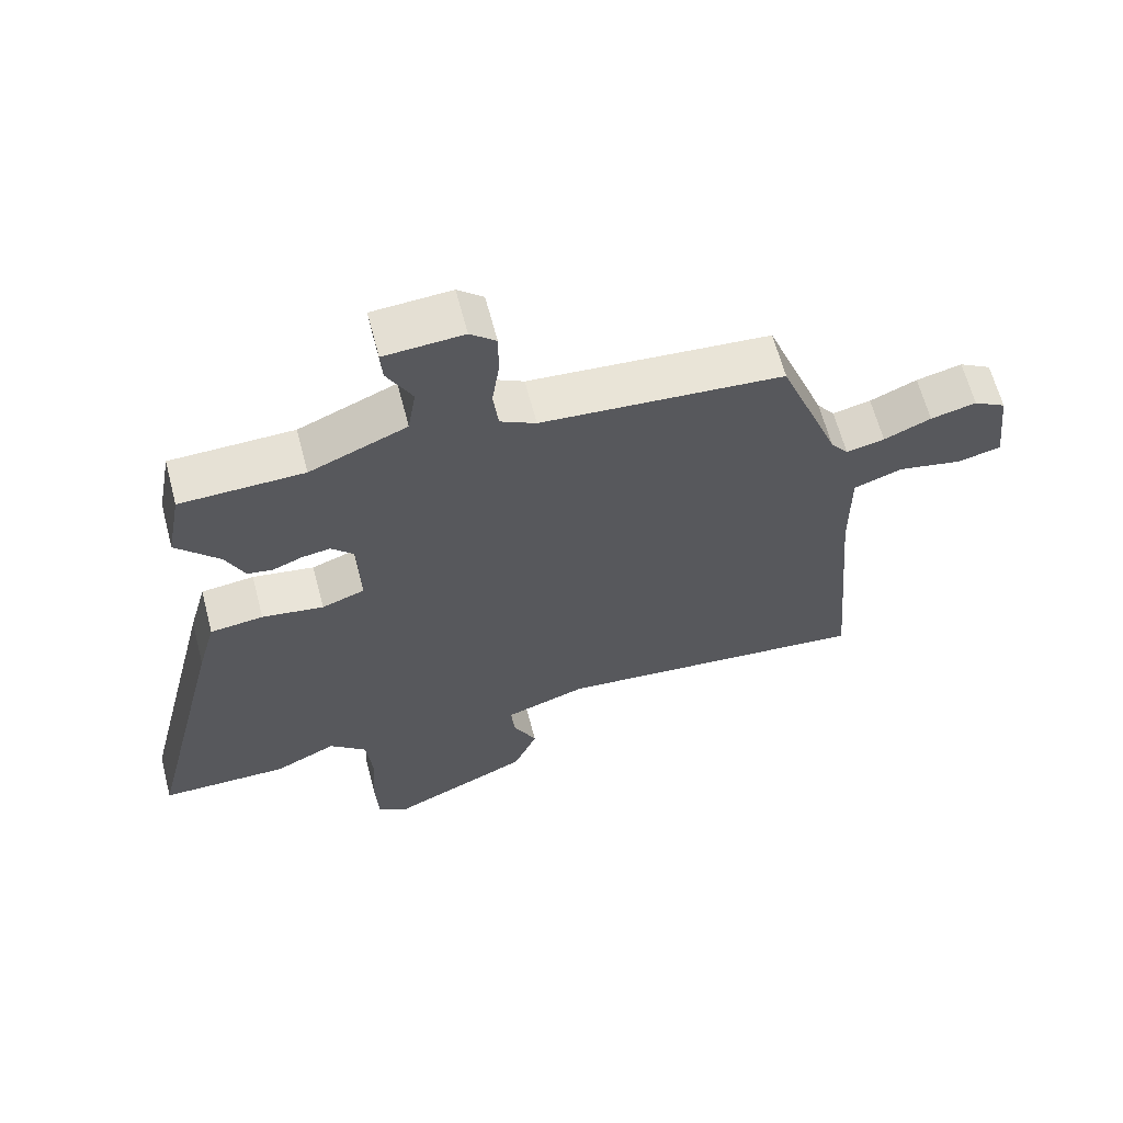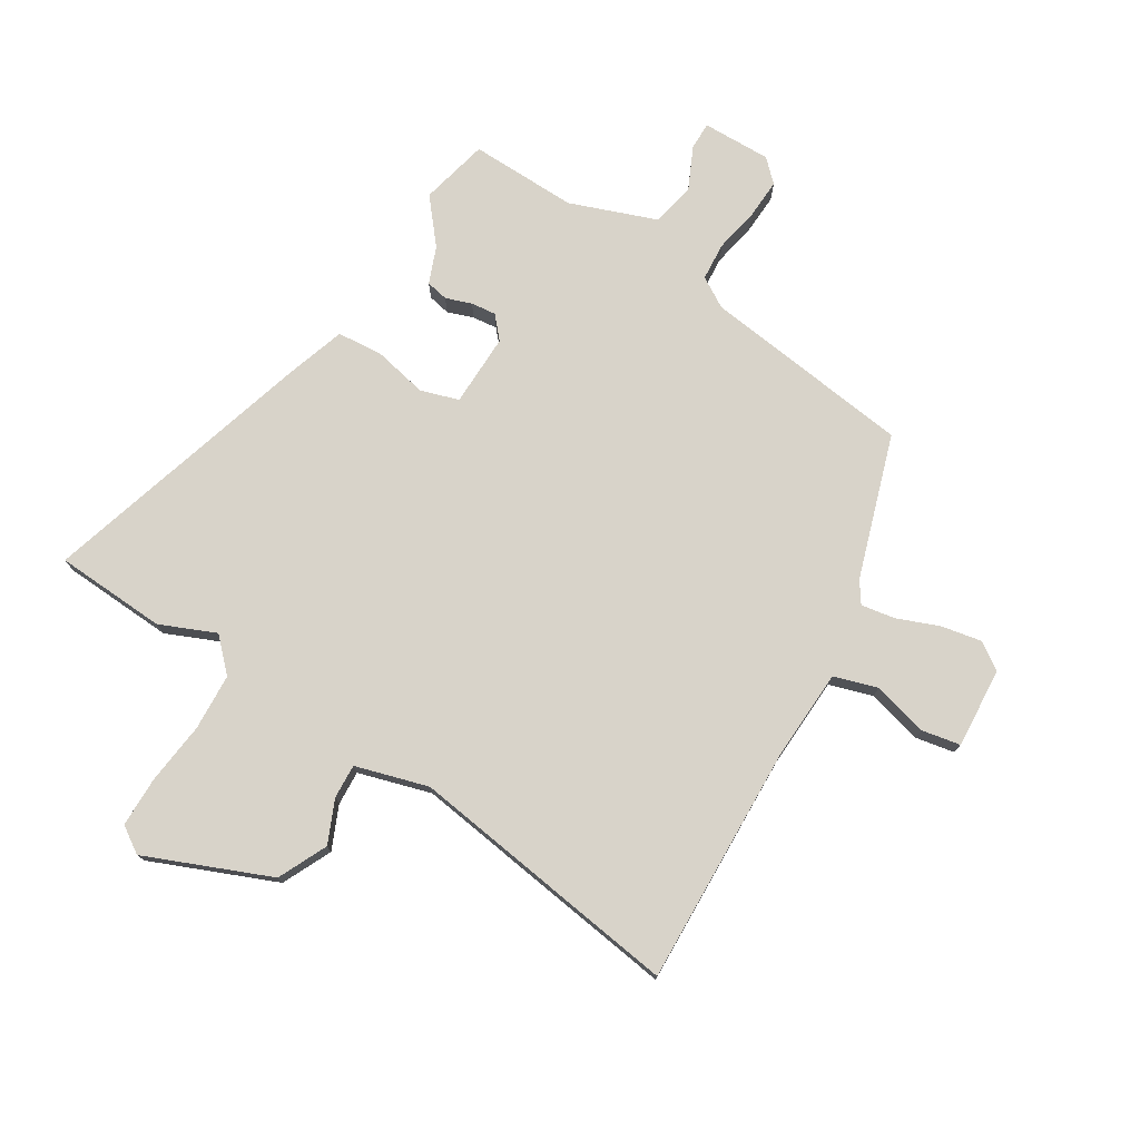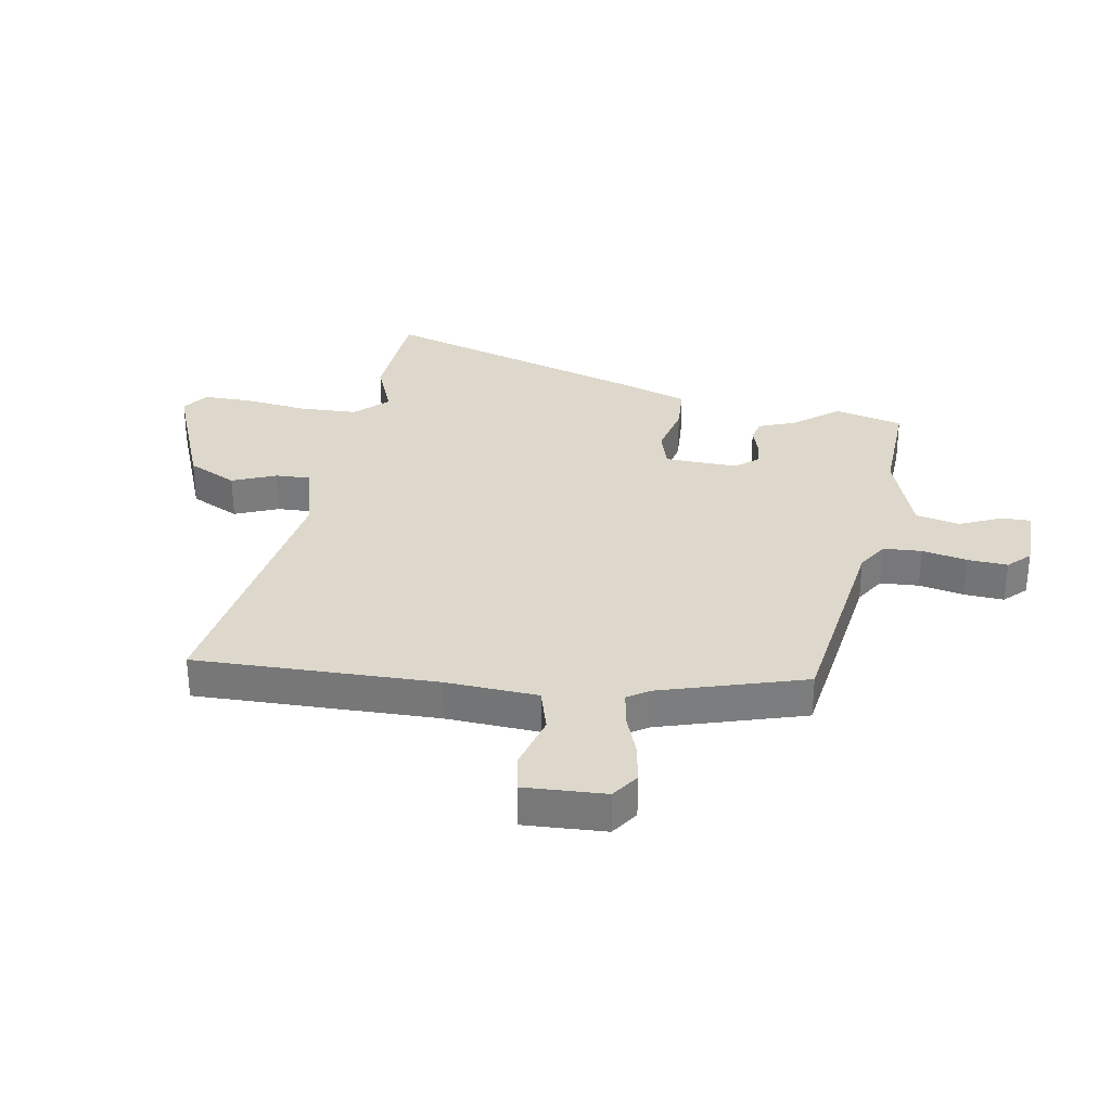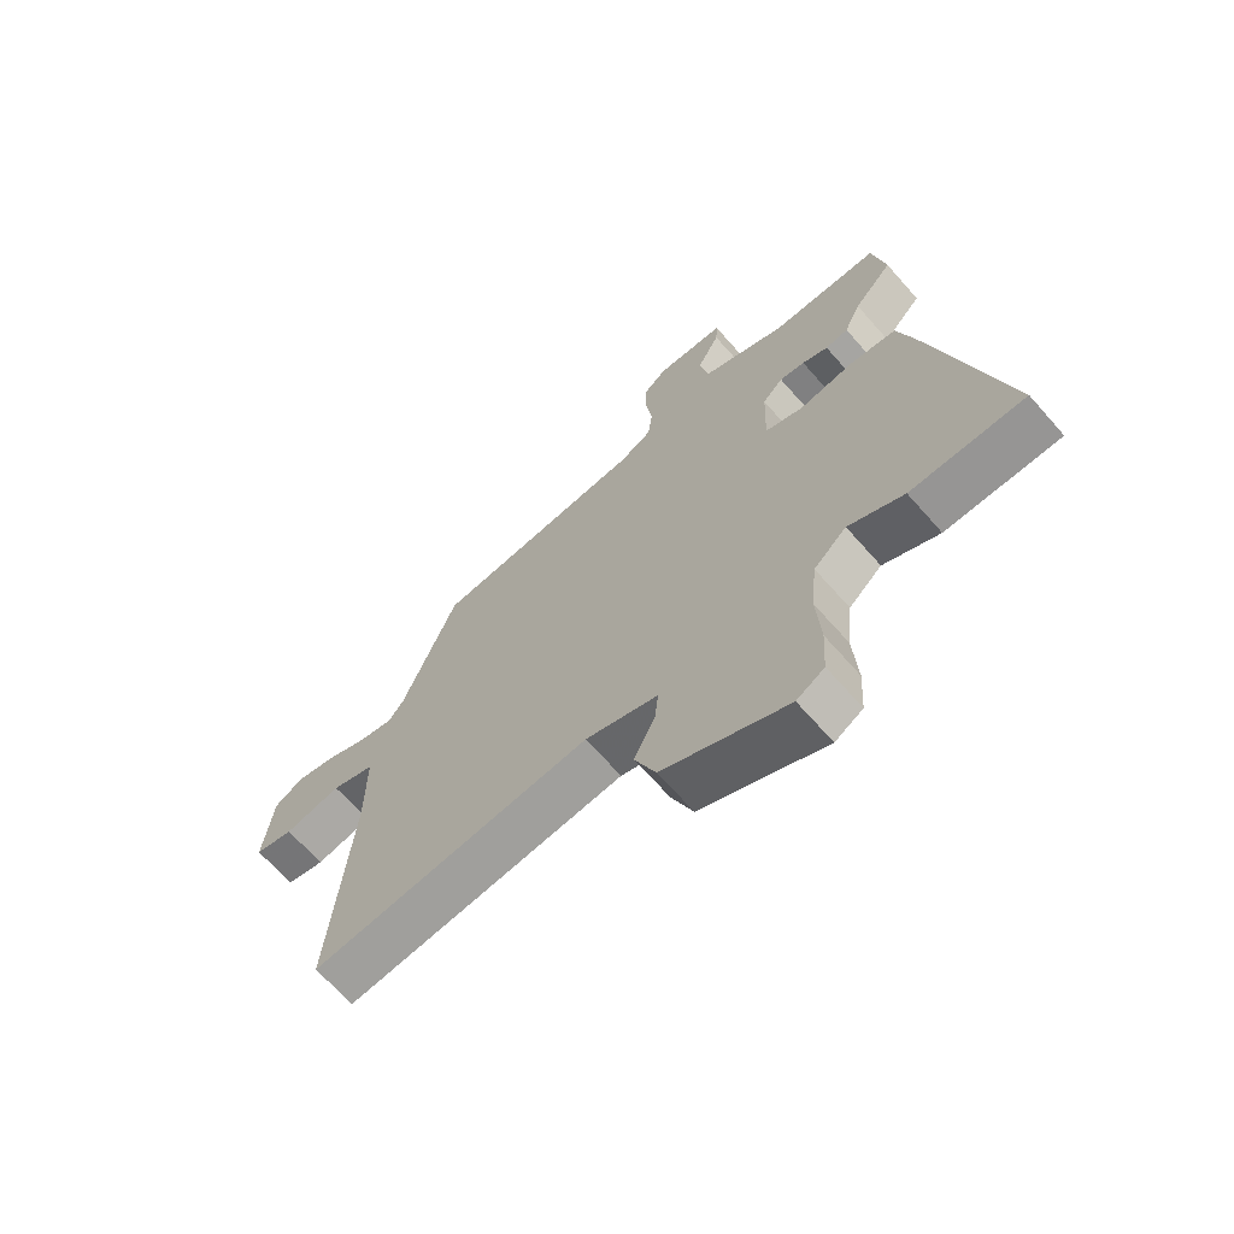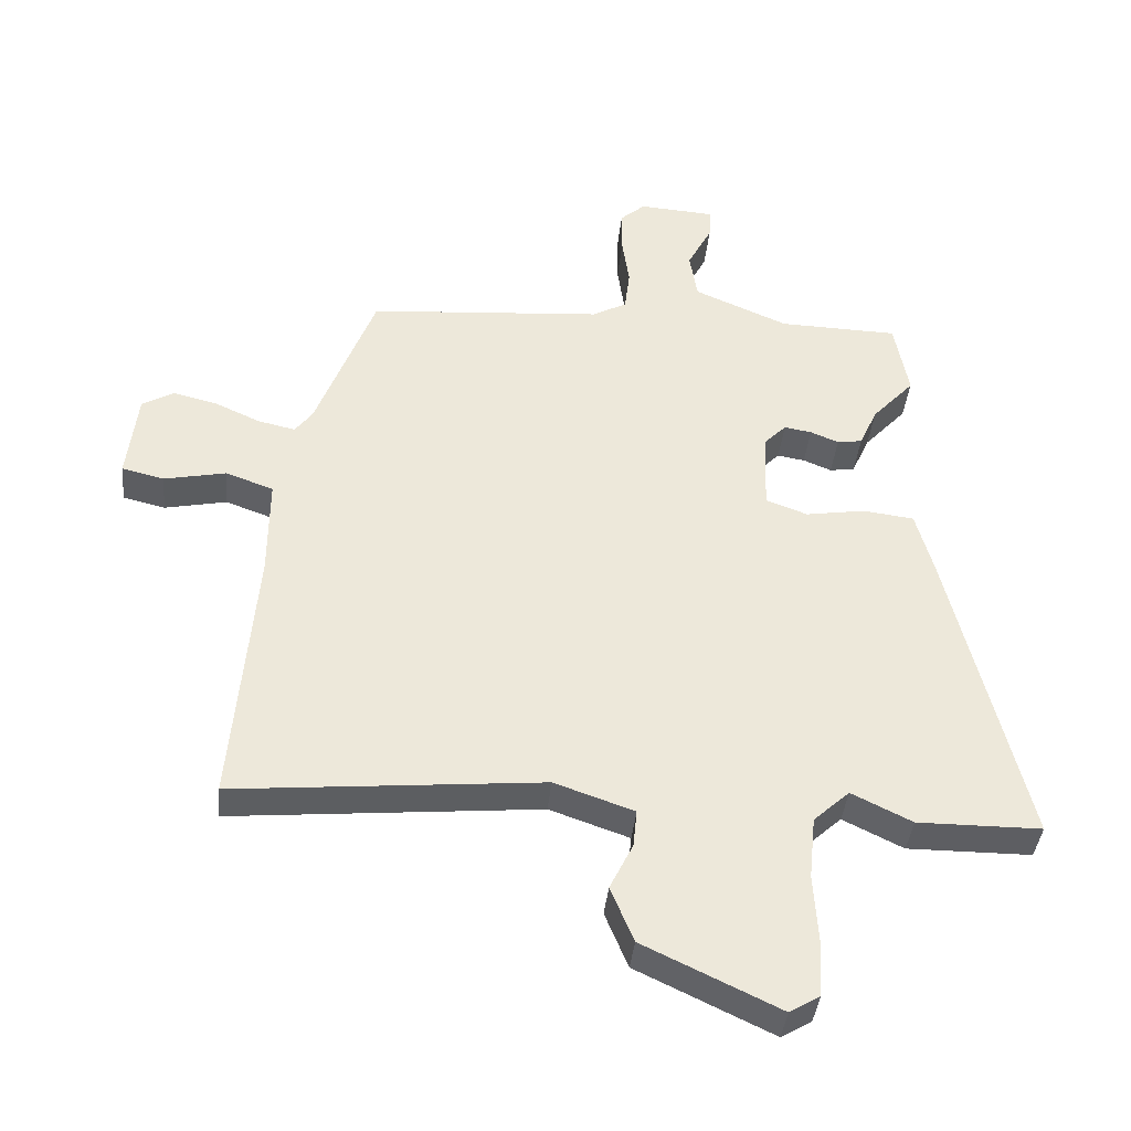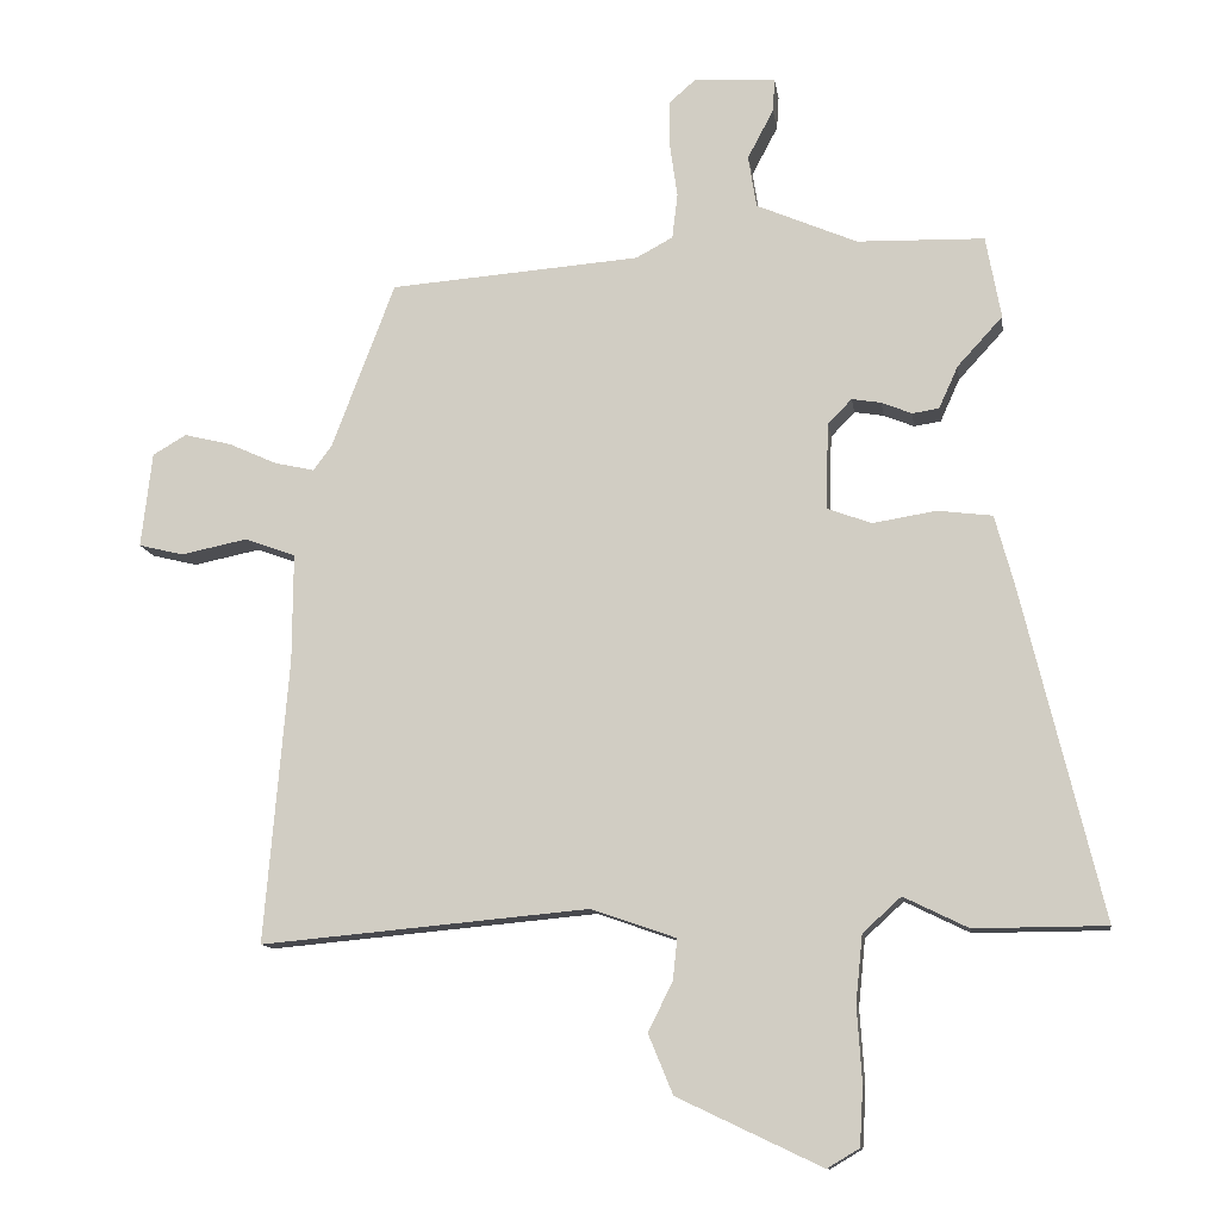
<metadata>
{"format":"obj","ext":"obj","renderer":"f3d","projection":"perspective","resolution":1024,"background":"white","views":[{"elev":63.6,"azim":165.3,"up":"+Z"},{"elev":75.9,"azim":-145.5,"up":"+Y"},{"elev":31.5,"azim":-76.4,"up":"+Y"},{"elev":-67.4,"azim":41.4,"up":"+Z"},{"elev":-39.4,"azim":-5.6,"up":"+Z"},{"elev":-11.9,"azim":8.3,"up":"+Z"}]}
</metadata>
<code>
v 0.645 0.07 -0.499
v 0.452 0.07 -0.5
v 0.358 0.07 -0.454
v 0.302 0.07 -0.505
v 0.292 0.07 -0.603
v 0.299 0.07 -0.713
v 0.294 0.07 -0.799
v 0.247 0.07 -0.827
v 0.036 0.07 -0.727
v 0 0.07 -0.64
v 0.036 0.07 -0.567
v 0.042 0.07 -0.508
v -0.082 0.07 -0.465
v -0.561 0.07 -0.509
v -0.526 0.07 -0.095
v -0.525 0.07 0.064
v -0.599 0.07 0.091
v -0.696 0.07 0.071
v -0.762 0.07 0.087
v -0.746 0.07 0.226
v -0.697 0.07 0.255
v -0.628 0.07 0.238
v -0.557 0.07 0.206
v -0.499 0.07 0.193
v -0.472 0.07 0.229
v -0.38 0.07 0.472
v -0.014 0.07 0.5
v 0.04 0.07 0.529
v 0.048 0.07 0.595
v 0.037 0.07 0.673
v 0.037 0.07 0.742
v 0.076 0.07 0.776
v 0.195 0.07 0.768
v 0.192 0.07 0.72
v 0.154 0.07 0.648
v 0.166 0.07 0.572
v 0.313 0.07 0.509
v 0.499 0.07 0.504
v 0.521 0.07 0.384
v 0.455 0.07 0.312
v 0.427 0.07 0.25
v 0.388 0.07 0.244
v 0.344 0.07 0.262
v 0.301 0.07 0.269
v 0.266 0.07 0.233
v 0.262 0.07 0.107
v 0.327 0.07 0.083
v 0.42 0.07 0.098
v 0.5 0.07 0.088
v 0.527 0.07 -0.011
v 0.645 0 -0.499
v 0.452 0 -0.5
v 0.358 0 -0.454
v 0.302 0 -0.505
v 0.292 0 -0.603
v 0.299 0 -0.713
v 0.294 0 -0.799
v 0.247 0 -0.827
v 0.036 0 -0.727
v 0 0 -0.64
v 0.036 0 -0.567
v 0.042 0 -0.508
v -0.082 0 -0.465
v -0.561 0 -0.509
v -0.526 0 -0.095
v -0.525 0 0.064
v -0.599 0 0.091
v -0.696 0 0.071
v -0.762 0 0.087
v -0.746 0 0.226
v -0.697 0 0.255
v -0.628 0 0.238
v -0.557 0 0.206
v -0.499 0 0.193
v -0.472 0 0.229
v -0.38 0 0.472
v -0.014 0 0.5
v 0.04 0 0.529
v 0.048 0 0.595
v 0.037 0 0.673
v 0.037 0 0.742
v 0.076 0 0.776
v 0.195 0 0.768
v 0.192 0 0.72
v 0.154 0 0.648
v 0.166 0 0.572
v 0.313 0 0.509
v 0.499 0 0.504
v 0.521 0 0.384
v 0.455 0 0.312
v 0.427 0 0.25
v 0.388 0 0.244
v 0.344 0 0.262
v 0.301 0 0.269
v 0.266 0 0.233
v 0.262 0 0.107
v 0.327 0 0.083
v 0.42 0 0.098
v 0.5 0 0.088
v 0.527 0 -0.011
f 47 48 49 50
f 46 47 50 1
f 40 41 42 43
f 40 43 44
f 37 38 39 40
f 36 37 40 44
f 32 33 34 35
f 32 35 36
f 29 30 31 32
f 28 29 32 36
f 27 28 36 44
f 25 26 27 44
f 20 21 22 23
f 20 23 24
f 17 18 19 20
f 16 17 20 24
f 15 16 24 25
f 13 14 15 25
f 8 9 10 11
f 8 11 12
f 5 6 7 8
f 4 5 8 12
f 3 4 12 13
f 46 1 2 3
f 25 44 45
f 25 45 46
f 3 13 25 46
f 100 99 98 97
f 51 100 97 96
f 93 92 91 90
f 94 93 90
f 90 89 88 87
f 94 90 87 86
f 85 84 83 82
f 86 85 82
f 82 81 80 79
f 86 82 79 78
f 94 86 78 77
f 94 77 76 75
f 73 72 71 70
f 74 73 70
f 70 69 68 67
f 74 70 67 66
f 75 74 66 65
f 75 65 64 63
f 61 60 59 58
f 62 61 58
f 58 57 56 55
f 62 58 55 54
f 63 62 54 53
f 53 52 51 96
f 95 94 75
f 96 95 75
f 96 75 63 53
f 1 51 52 2
f 2 52 53 3
f 3 53 54 4
f 4 54 55 5
f 5 55 56 6
f 6 56 57 7
f 7 57 58 8
f 8 58 59 9
f 9 59 60 10
f 10 60 61 11
f 11 61 62 12
f 12 62 63 13
f 13 63 64 14
f 14 64 65 15
f 15 65 66 16
f 16 66 67 17
f 17 67 68 18
f 18 68 69 19
f 19 69 70 20
f 20 70 71 21
f 21 71 72 22
f 22 72 73 23
f 23 73 74 24
f 24 74 75 25
f 25 75 76 26
f 26 76 77 27
f 27 77 78 28
f 28 78 79 29
f 29 79 80 30
f 30 80 81 31
f 31 81 82 32
f 32 82 83 33
f 33 83 84 34
f 34 84 85 35
f 35 85 86 36
f 36 86 87 37
f 37 87 88 38
f 38 88 89 39
f 39 89 90 40
f 40 90 91 41
f 41 91 92 42
f 42 92 93 43
f 43 93 94 44
f 44 94 95 45
f 45 95 96 46
f 46 96 97 47
f 47 97 98 48
f 48 98 99 49
f 49 99 100 50
f 50 100 51 1

</code>
